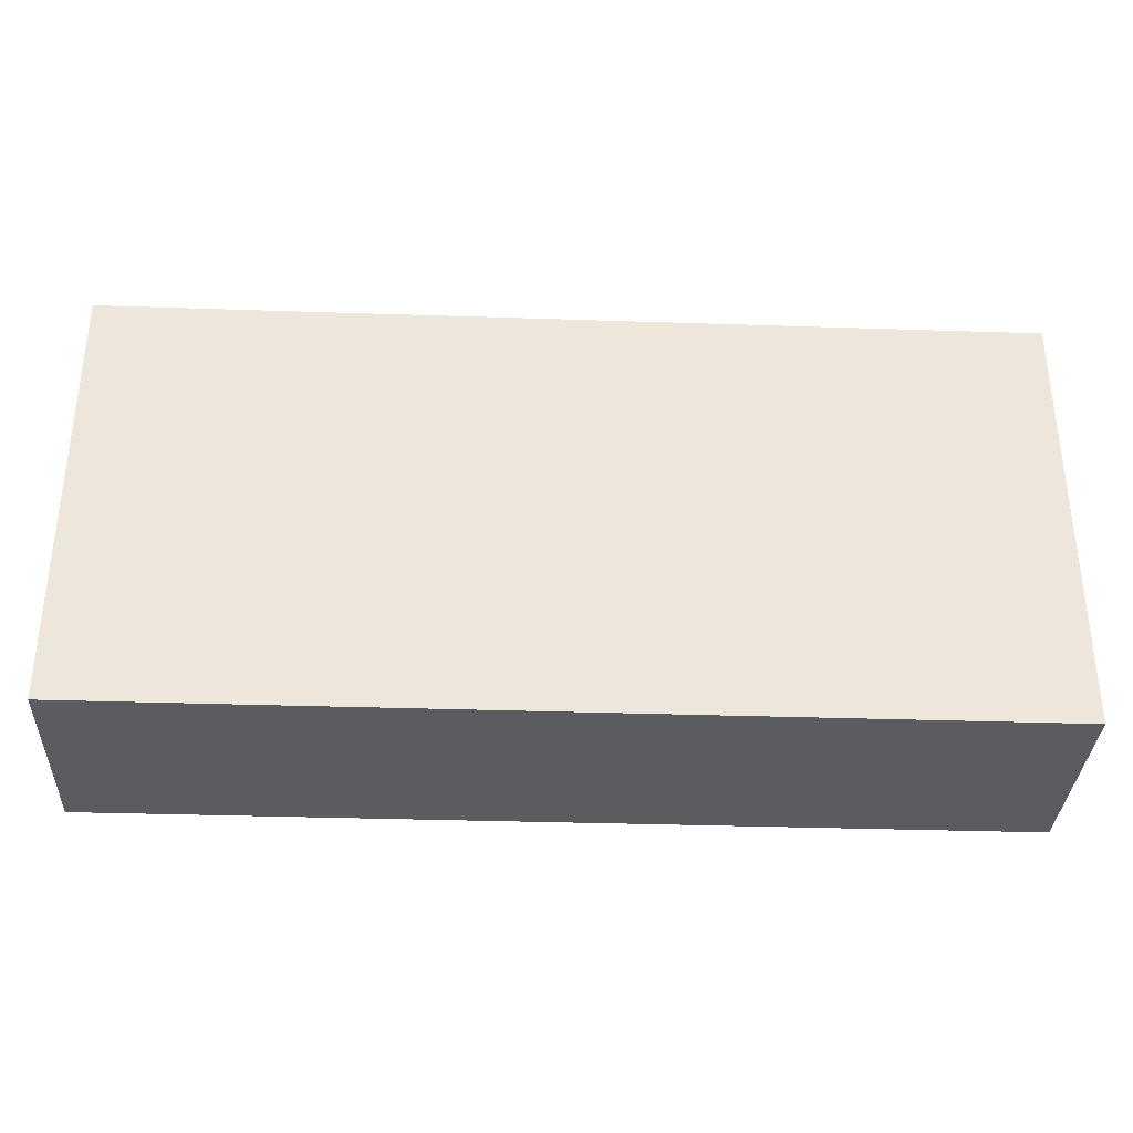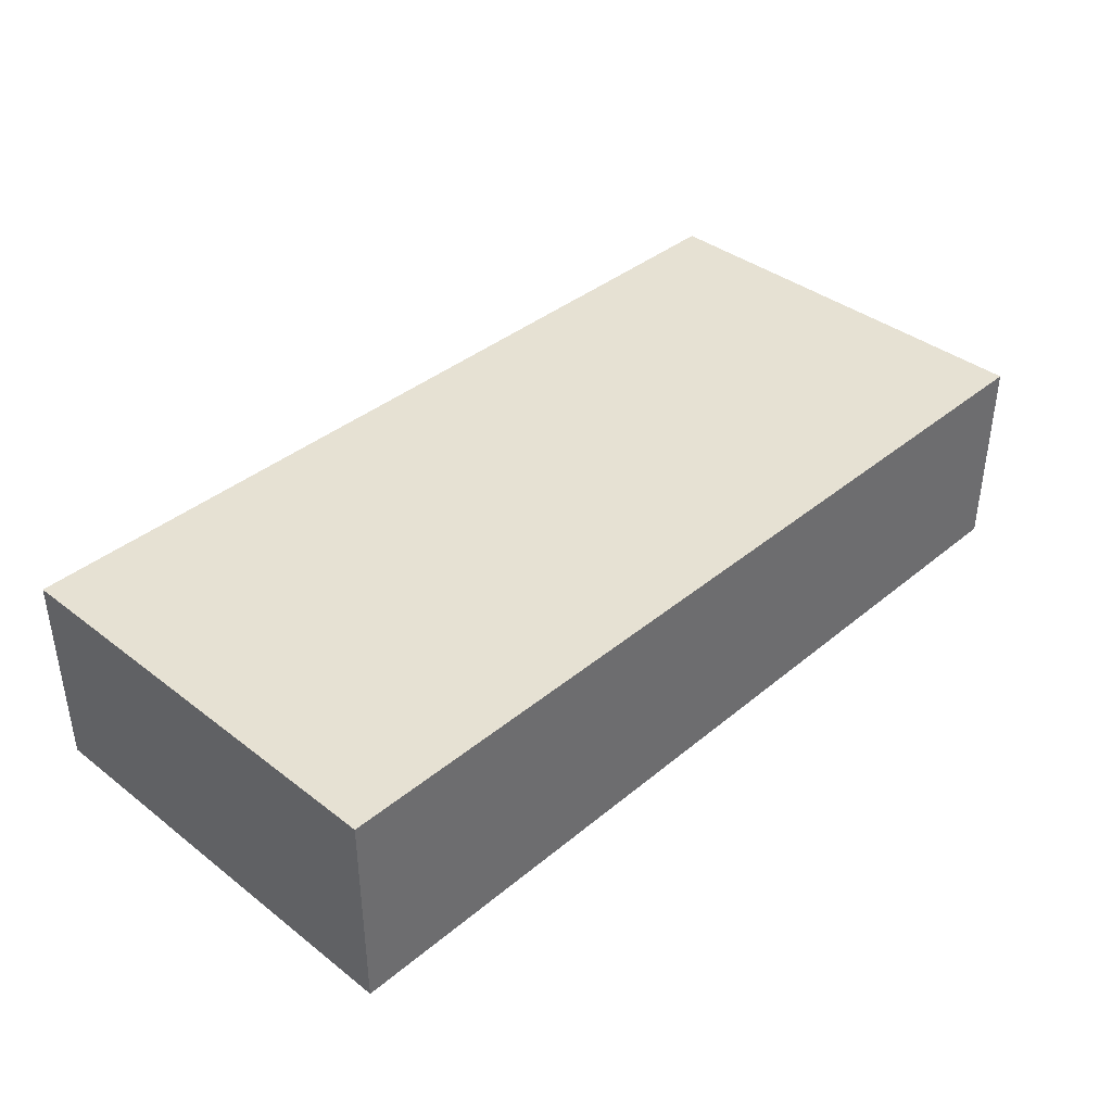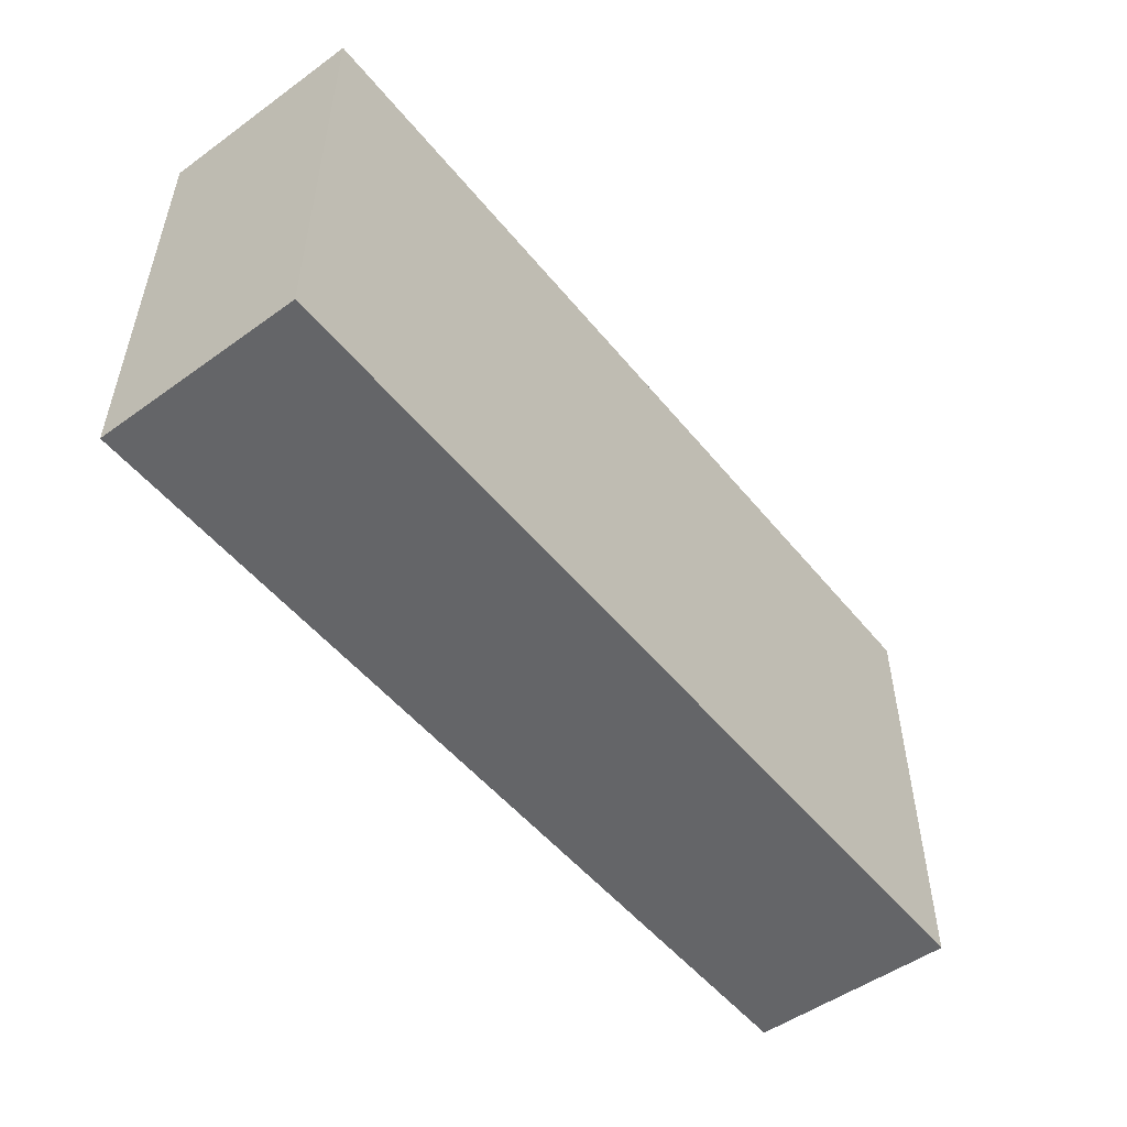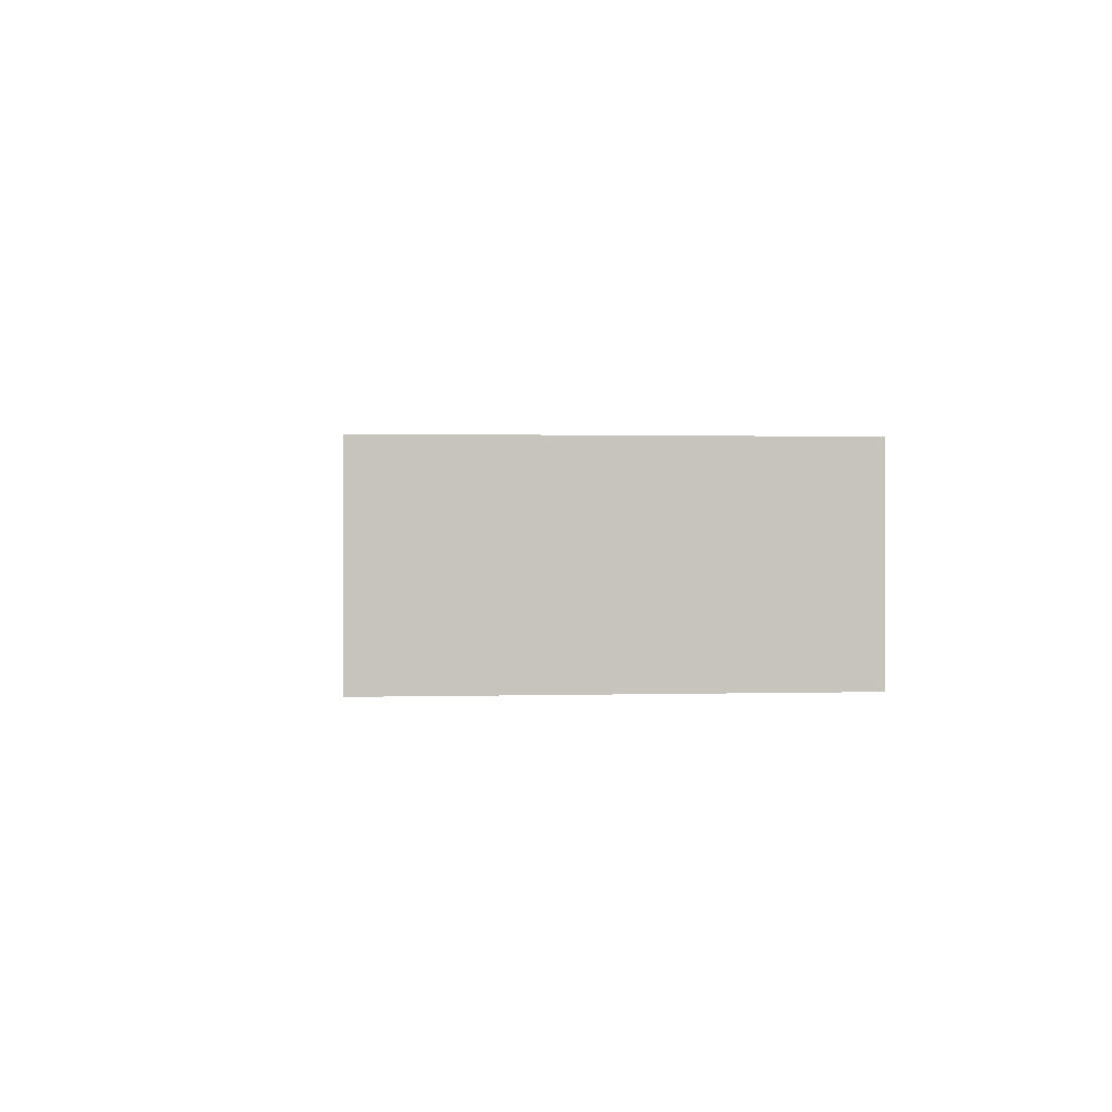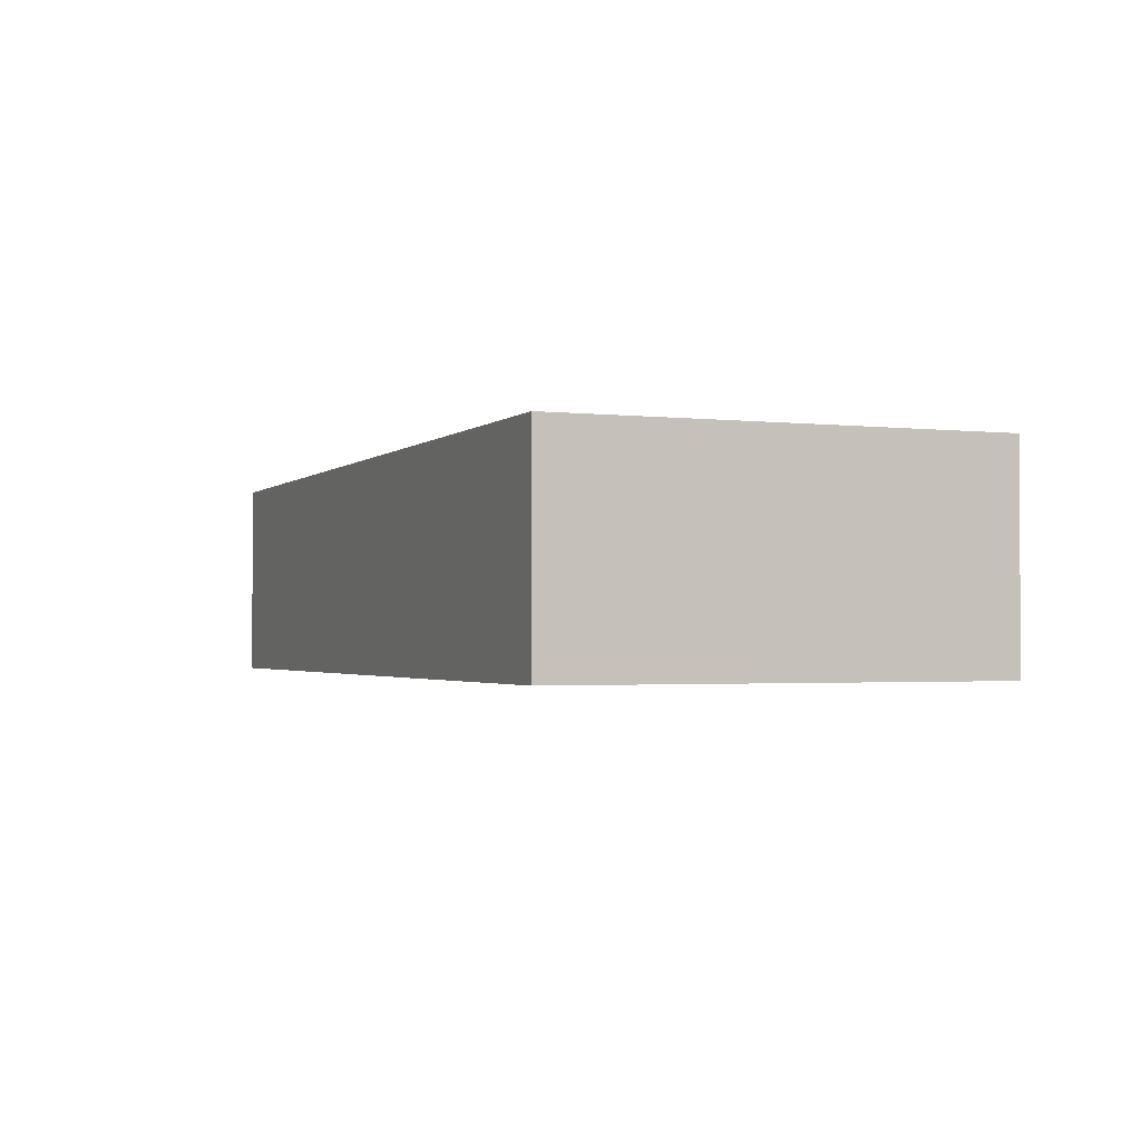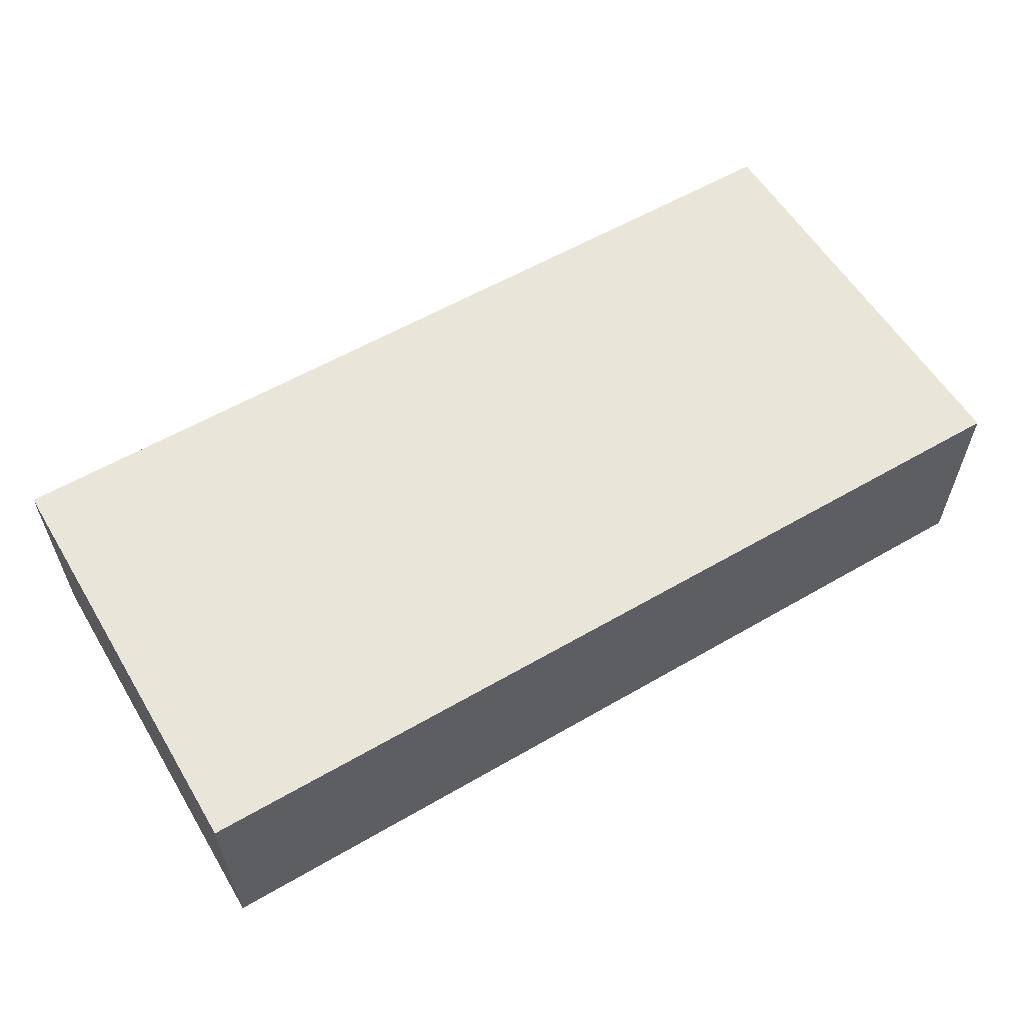
<metadata>
{"format":"obj","ext":"obj","renderer":"f3d","projection":"perspective","resolution":1024,"background":"white","views":[{"elev":-33.8,"azim":177.4,"up":"+Z"},{"elev":38.7,"azim":-46.0,"up":"+Y"},{"elev":-51.5,"azim":-52.1,"up":"+Z"},{"elev":0.9,"azim":-96.2,"up":"+Y"},{"elev":-1.9,"azim":-112.1,"up":"+Y"},{"elev":58.0,"azim":149.0,"up":"+Y"}]}
</metadata>
<code>
o
v 0 2 -1
v 0 2 -2.9
v 0 2.2 -1
v 0 2.2 -2.9
v 0 2.5 -1
v 0 2.5 -2.9
v 0 2.9 -1
v 0 2.9 -2.9
v 4 2 -1
v 4 2 -2.9
v 4 2.2 -1
v 4 2.2 -2.9
v 4 2.5 -1.1
v 4 2.5 -2.9
v 4 2.6 -1
v 4 2.6 -1.1
v 4 2.9 -1
v 4 2.9 -2.9
v 0 2 -1
v 0 2.2 -1
v 0 2.5 -1
v 0 2.9 -1
v 0.1 2.5 -1
v 0.1 2.6 -1
v 0.2 2.6 -1
v 0.2 2.7 -1
v 0.3 2.6 -1
v 0.3 2.7 -1
v 0.4 2.5 -1
v 0.4 2.6 -1
v 0.5 2.5 -1
v 0.5 2.6 -1
v 0.6 2.6 -1
v 0.6 2.7 -1
v 0.7 2.6 -1
v 0.7 2.7 -1
v 0.8 2.5 -1
v 0.8 2.6 -1
v 0.9 2.5 -1
v 0.9 2.6 -1
v 1 2.6 -1
v 1 2.7 -1
v 1.1 2.6 -1
v 1.1 2.7 -1
v 1.2 2.5 -1
v 1.2 2.6 -1
v 1.3 2.5 -1
v 1.3 2.6 -1
v 1.4 2.6 -1
v 1.4 2.7 -1
v 1.5 2.6 -1
v 1.5 2.7 -1
v 1.6 2.5 -1
v 1.6 2.6 -1
v 1.7 2.5 -1
v 1.7 2.6 -1
v 1.8 2.6 -1
v 1.8 2.7 -1
v 1.9 2.6 -1
v 1.9 2.7 -1
v 2 2.5 -1
v 2 2.6 -1
v 2.1 2.5 -1
v 2.1 2.6 -1
v 2.2 2.6 -1
v 2.2 2.7 -1
v 2.3 2.6 -1
v 2.3 2.7 -1
v 2.4 2.5 -1
v 2.4 2.6 -1
v 2.5 2.5 -1
v 2.5 2.6 -1
v 2.6 2.6 -1
v 2.6 2.7 -1
v 2.7 2.6 -1
v 2.7 2.7 -1
v 2.8 2.5 -1
v 2.8 2.6 -1
v 2.9 2.5 -1
v 2.9 2.6 -1
v 3 2.6 -1
v 3 2.7 -1
v 3.1 2.6 -1
v 3.1 2.7 -1
v 3.2 2.5 -1
v 3.2 2.6 -1
v 3.3 2.5 -1
v 3.3 2.6 -1
v 3.4 2.6 -1
v 3.4 2.7 -1
v 3.5 2.6 -1
v 3.5 2.7 -1
v 3.6 2.5 -1
v 3.6 2.6 -1
v 3.7 2.5 -1
v 3.7 2.6 -1
v 3.8 2.6 -1
v 3.8 2.7 -1
v 3.9 2.6 -1
v 3.9 2.7 -1
v 4 2 -1
v 4 2.2 -1
v 4 2.6 -1
v 4 2.9 -1
v 0 2 -2.9
v 0 2.2 -2.9
v 0 2.5 -2.9
v 0 2.9 -2.9
v 0.4 2 -2.9
v 0.4 2.2 -2.9
v 3.9 2 -2.9
v 3.9 2.2 -2.9
v 4 2 -2.9
v 4 2.2 -2.9
v 4 2.5 -2.9
v 4 2.9 -2.9
v 0 2 -1
v 4 2 -1
v 0.4 2 -1.1
v 3.8 2 -1.1
v 3.9 2 -1.1
v 0.4 2 -2.8
v 3.8 2 -2.8
v 0 2 -2.9
v 0.4 2 -2.9
v 3.9 2 -2.9
v 4 2 -2.9
v 0 2.9 -1
v 4 2.9 -1
v 0 2.9 -2.9
v 4 2.9 -2.9
f 3 2 1
f 4 2 3
f 5 4 3
f 6 4 5
f 7 6 5
f 8 6 7
f 9 10 11
f 11 10 12
f 11 12 13
f 13 12 14
f 11 13 15
f 13 14 16
f 15 13 16
f 15 16 17
f 16 14 18
f 17 16 18
f 23 21 20
f 23 22 21
f 24 22 23
f 25 24 23
f 25 22 24
f 26 22 25
f 27 25 23
f 27 26 25
f 28 22 26
f 28 26 27
f 29 23 20
f 29 27 23
f 30 28 27
f 30 27 29
f 31 29 20
f 31 30 29
f 32 28 30
f 32 30 31
f 33 32 31
f 33 28 32
f 34 22 28
f 34 28 33
f 35 33 31
f 35 34 33
f 36 22 34
f 36 34 35
f 37 35 31
f 37 31 20
f 38 36 35
f 38 35 37
f 39 37 20
f 39 38 37
f 40 36 38
f 40 38 39
f 41 40 39
f 41 36 40
f 42 22 36
f 42 36 41
f 43 41 39
f 43 42 41
f 44 22 42
f 44 42 43
f 45 43 39
f 45 39 20
f 46 44 43
f 46 43 45
f 47 45 20
f 47 46 45
f 48 44 46
f 48 46 47
f 49 48 47
f 49 44 48
f 50 22 44
f 50 44 49
f 51 49 47
f 51 50 49
f 52 22 50
f 52 50 51
f 53 51 47
f 53 47 20
f 54 52 51
f 54 51 53
f 55 53 20
f 55 54 53
f 56 52 54
f 56 54 55
f 57 56 55
f 57 52 56
f 58 22 52
f 58 52 57
f 59 57 55
f 59 58 57
f 60 22 58
f 60 58 59
f 61 59 55
f 61 55 20
f 62 60 59
f 62 59 61
f 63 61 20
f 63 62 61
f 64 60 62
f 64 62 63
f 65 64 63
f 65 60 64
f 66 22 60
f 66 60 65
f 67 65 63
f 67 66 65
f 68 22 66
f 68 66 67
f 69 67 63
f 69 63 20
f 70 68 67
f 70 67 69
f 71 69 20
f 71 70 69
f 72 68 70
f 72 70 71
f 73 72 71
f 73 68 72
f 74 22 68
f 74 68 73
f 75 73 71
f 75 74 73
f 76 22 74
f 76 74 75
f 77 75 71
f 77 71 20
f 78 76 75
f 78 75 77
f 79 77 20
f 79 78 77
f 80 76 78
f 80 78 79
f 81 80 79
f 81 76 80
f 82 22 76
f 82 76 81
f 83 81 79
f 83 82 81
f 84 22 82
f 84 82 83
f 85 83 79
f 85 79 20
f 86 84 83
f 86 83 85
f 87 85 20
f 87 86 85
f 88 84 86
f 88 86 87
f 89 88 87
f 89 84 88
f 90 22 84
f 90 84 89
f 91 89 87
f 91 90 89
f 92 22 90
f 92 90 91
f 93 91 87
f 93 87 20
f 94 92 91
f 94 91 93
f 95 93 20
f 95 94 93
f 96 92 94
f 96 94 95
f 97 96 95
f 97 92 96
f 98 22 92
f 98 92 97
f 99 97 95
f 99 98 97
f 100 22 98
f 100 98 99
f 101 20 19
f 102 99 95
f 102 20 101
f 102 95 20
f 103 100 99
f 103 99 102
f 104 22 100
f 104 100 103
f 105 106 109
f 106 107 110
f 109 106 110
f 109 110 111
f 110 107 112
f 111 110 112
f 111 112 113
f 112 107 114
f 113 112 114
f 107 108 115
f 114 107 115
f 115 108 116
f 119 118 117
f 120 118 119
f 121 118 120
f 122 119 117
f 122 120 119
f 123 121 120
f 123 120 122
f 124 122 117
f 125 123 122
f 125 122 124
f 126 118 121
f 126 123 125
f 126 121 123
f 127 118 126
f 128 129 130
f 130 129 131

</code>
